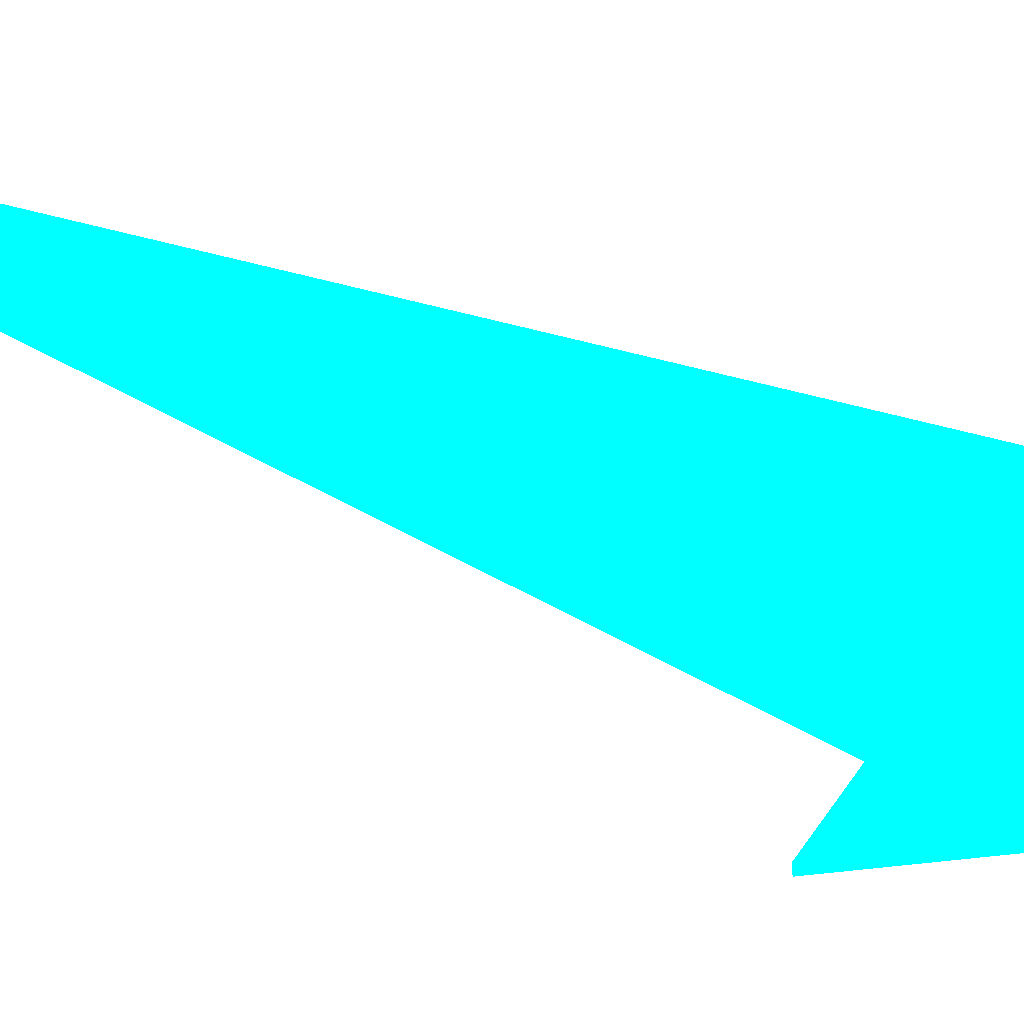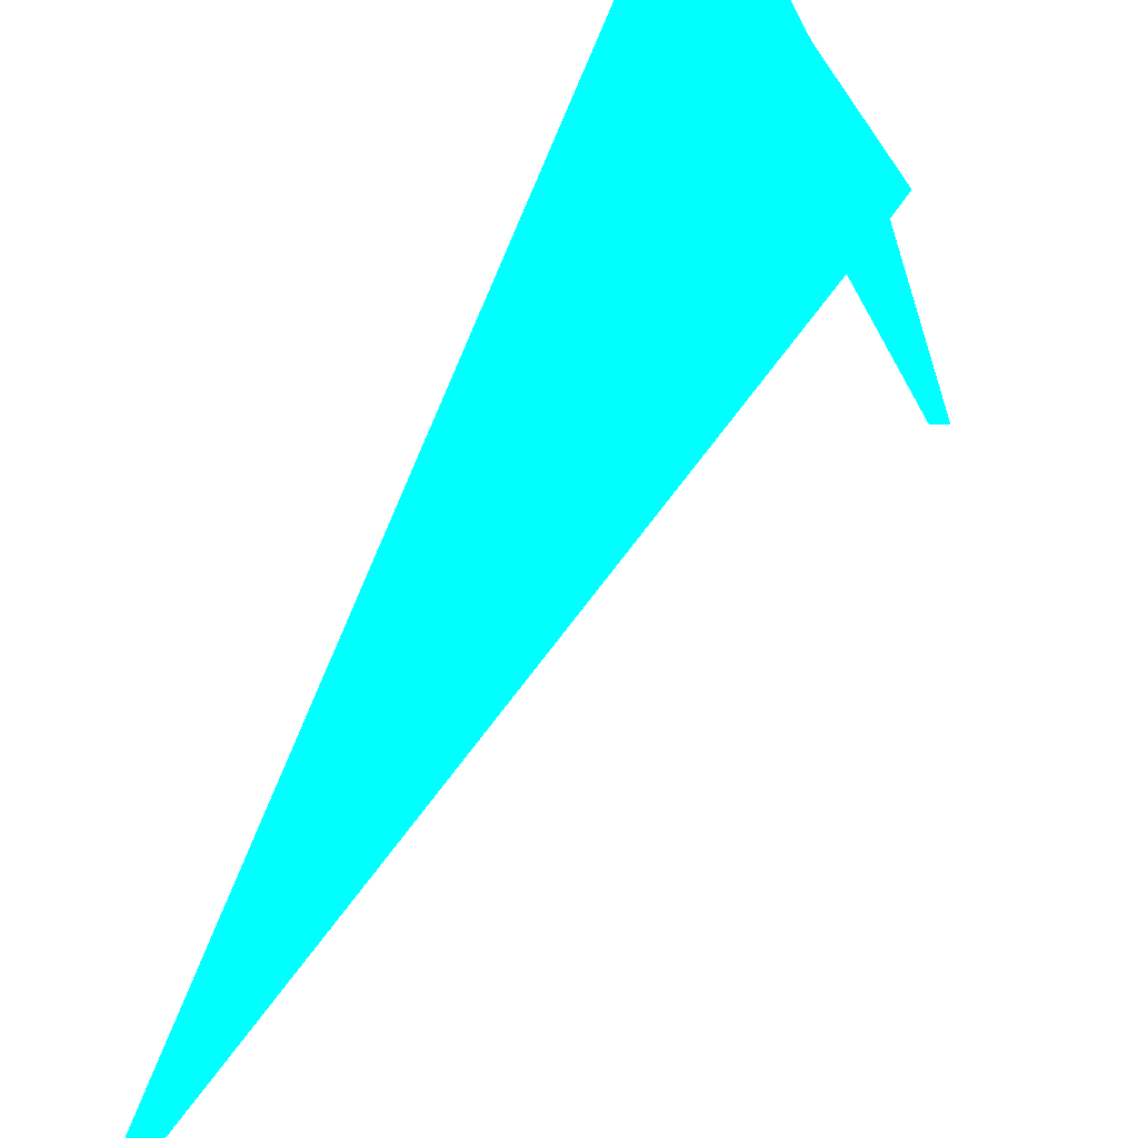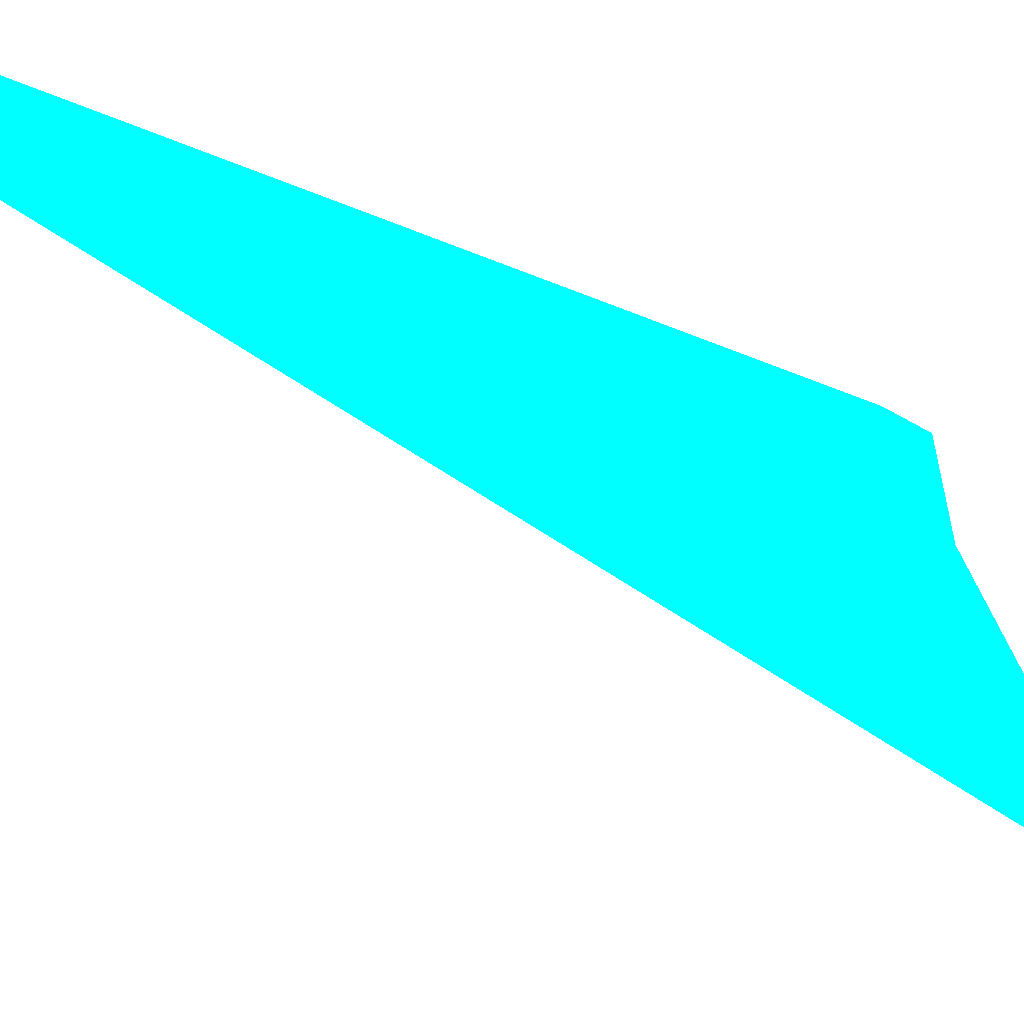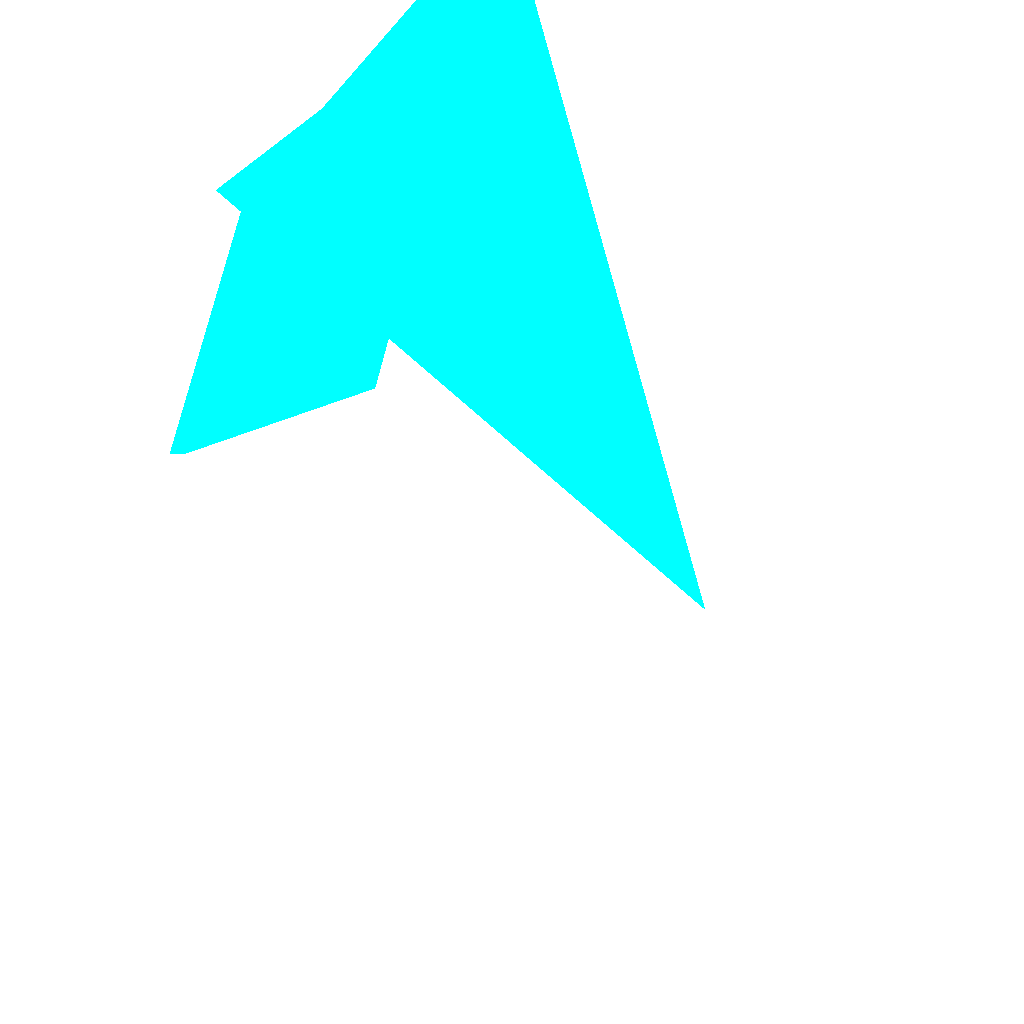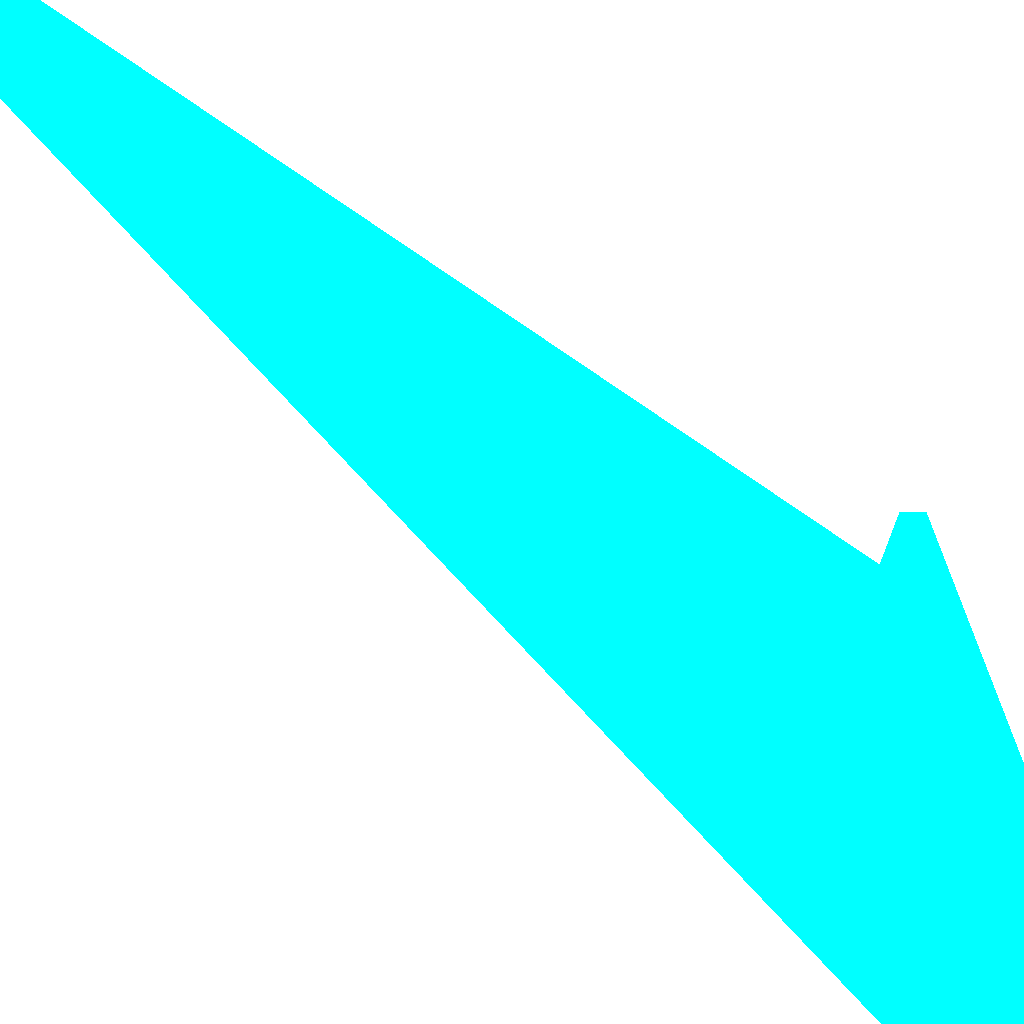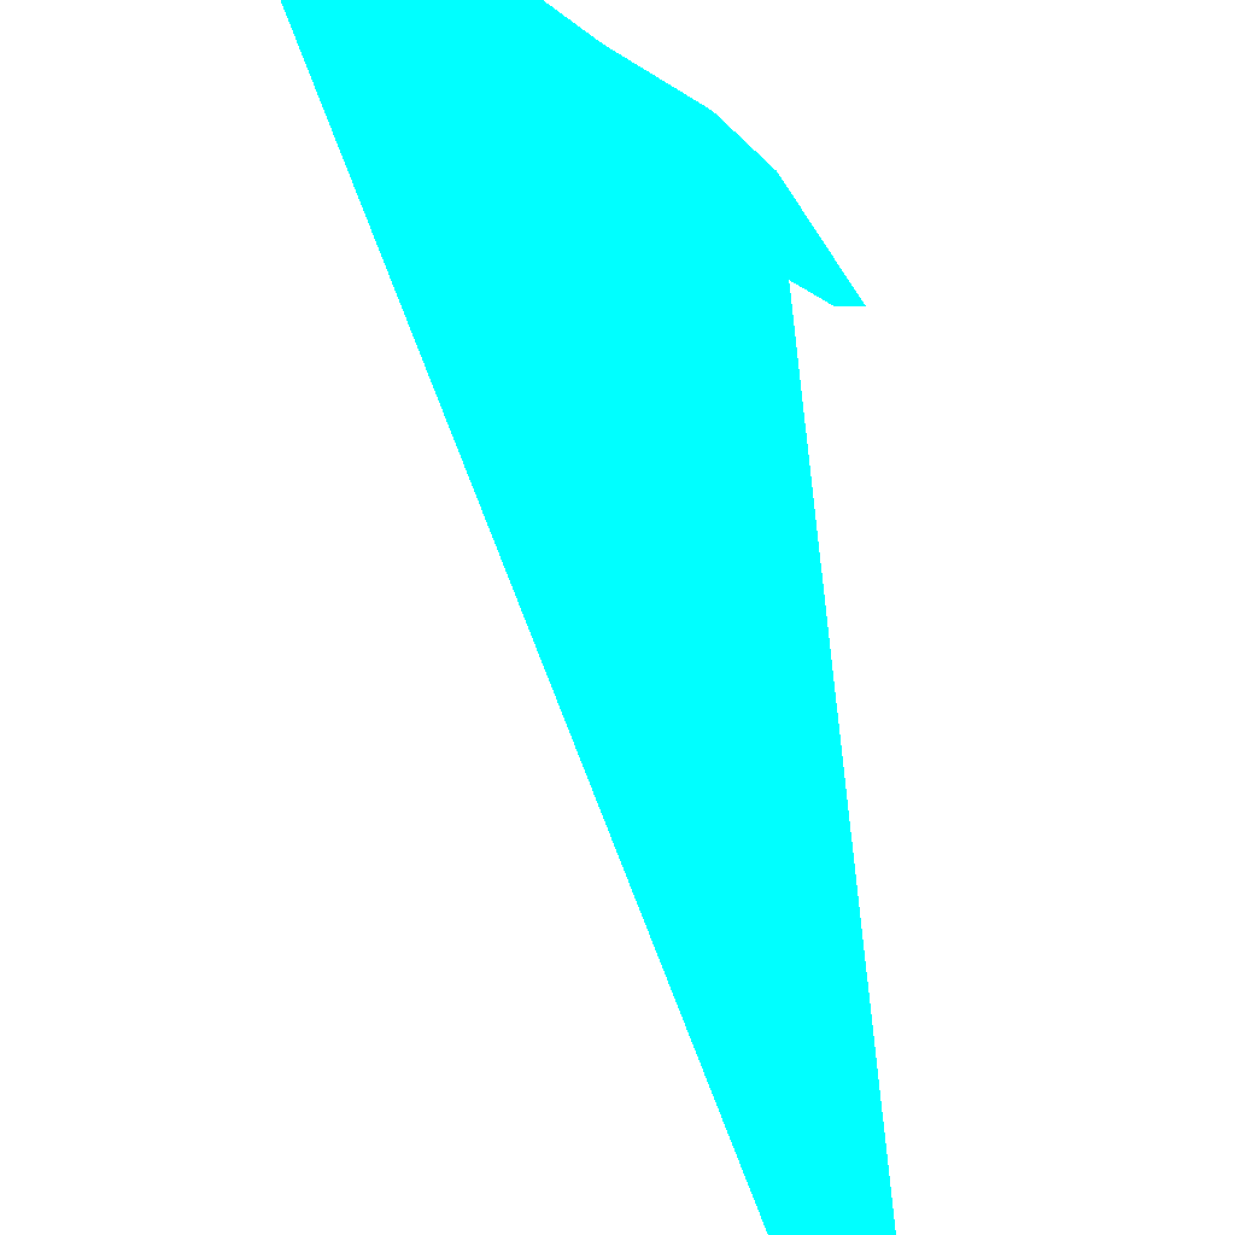
<metadata>
{"format":"obj","ext":"obj","renderer":"f3d","projection":"perspective","resolution":1024,"background":"white","views":[{"elev":71.2,"azim":91.5,"up":"+Z"},{"elev":38.2,"azim":0.2,"up":"+Z"},{"elev":-51.7,"azim":38.8,"up":"+Z"},{"elev":-16.7,"azim":173.8,"up":"+Z"},{"elev":-78.7,"azim":30.2,"up":"+Z"},{"elev":48.7,"azim":-30.4,"up":"+Z"}]}
</metadata>
<code>
o geometry_0
v 6.125e+05 5.855e+06 664 0 1 1
v 6.125e+05 5.855e+06 660.7 0 1 1
v 6.125e+05 5.855e+06 660.8 0 1 1
v 6.125e+05 5.855e+06 662.1 0 1 1
v 6.125e+05 5.855e+06 662.1 0 1 1
v 6.125e+05 5.855e+06 664 0 1 1
v 6.125e+05 5.855e+06 664 0 1 1
v 6.125e+05 5.855e+06 664 0 1 1
v 6.125e+05 5.855e+06 664 0 1 1
v 6.125e+05 5.855e+06 664 0 1 1
f 9 10 7
f 6 9 1
f 1 9 7
f 2 9 6
f 4 6 5
f 7 6 8
f 5 7 10
f 5 10 3
f 4 5 3
f 4 2 6
f 2 3 10
f 2 10 9
f 5 6 7
f 4 3 2
f 1 8 6
f 1 7 8

</code>
